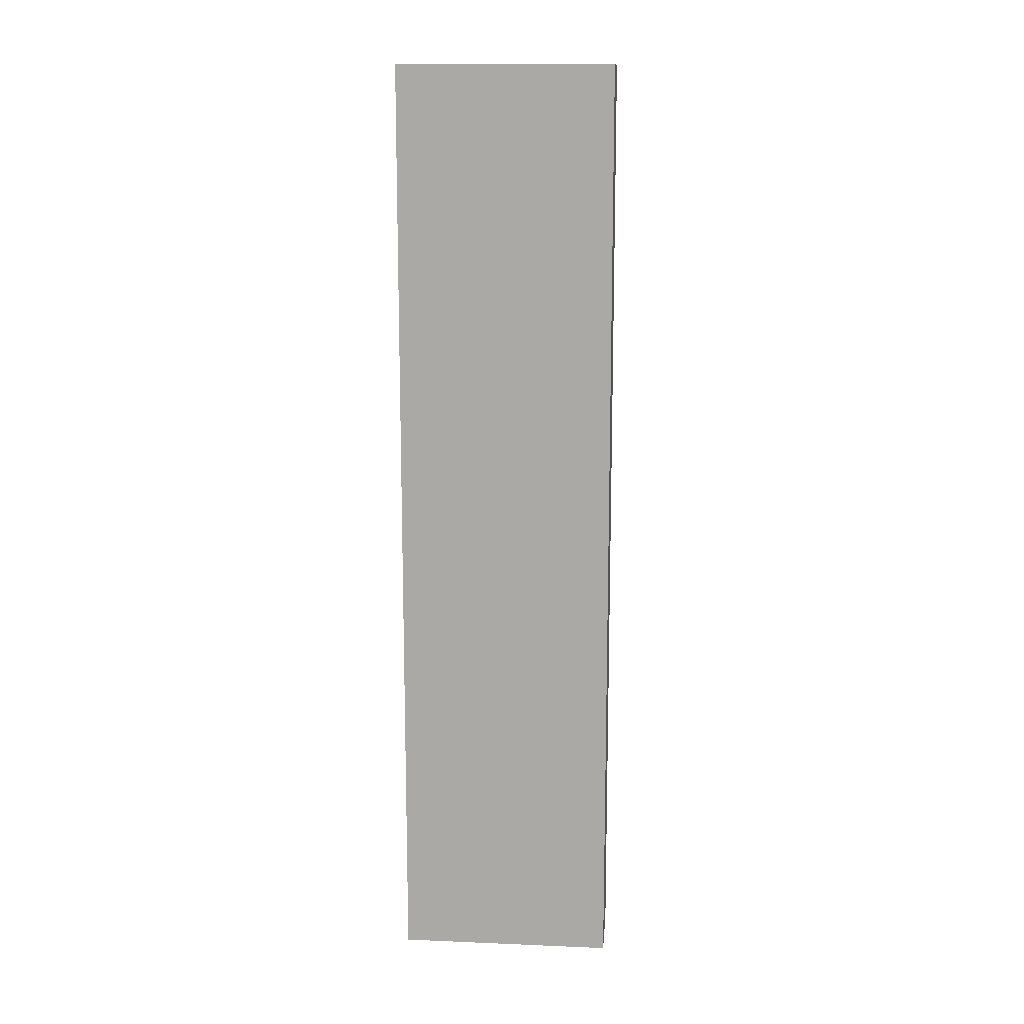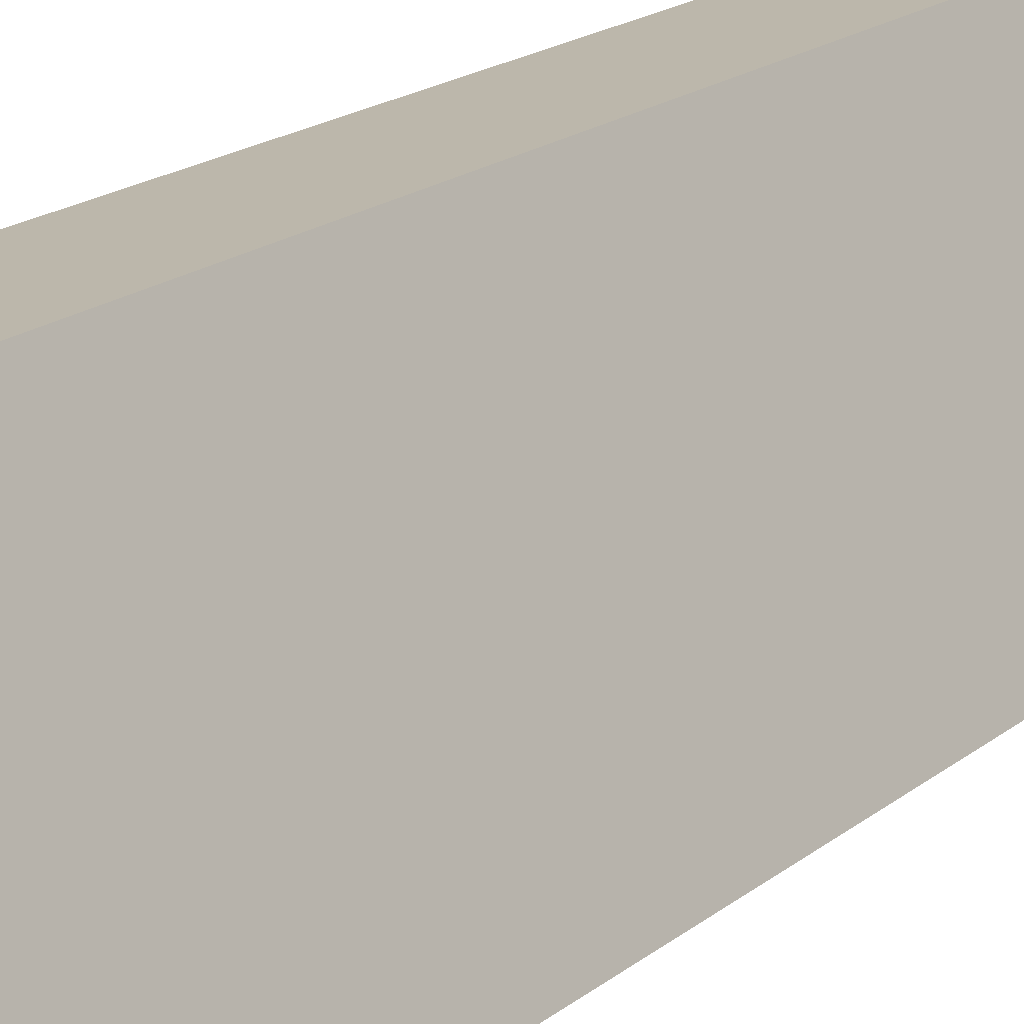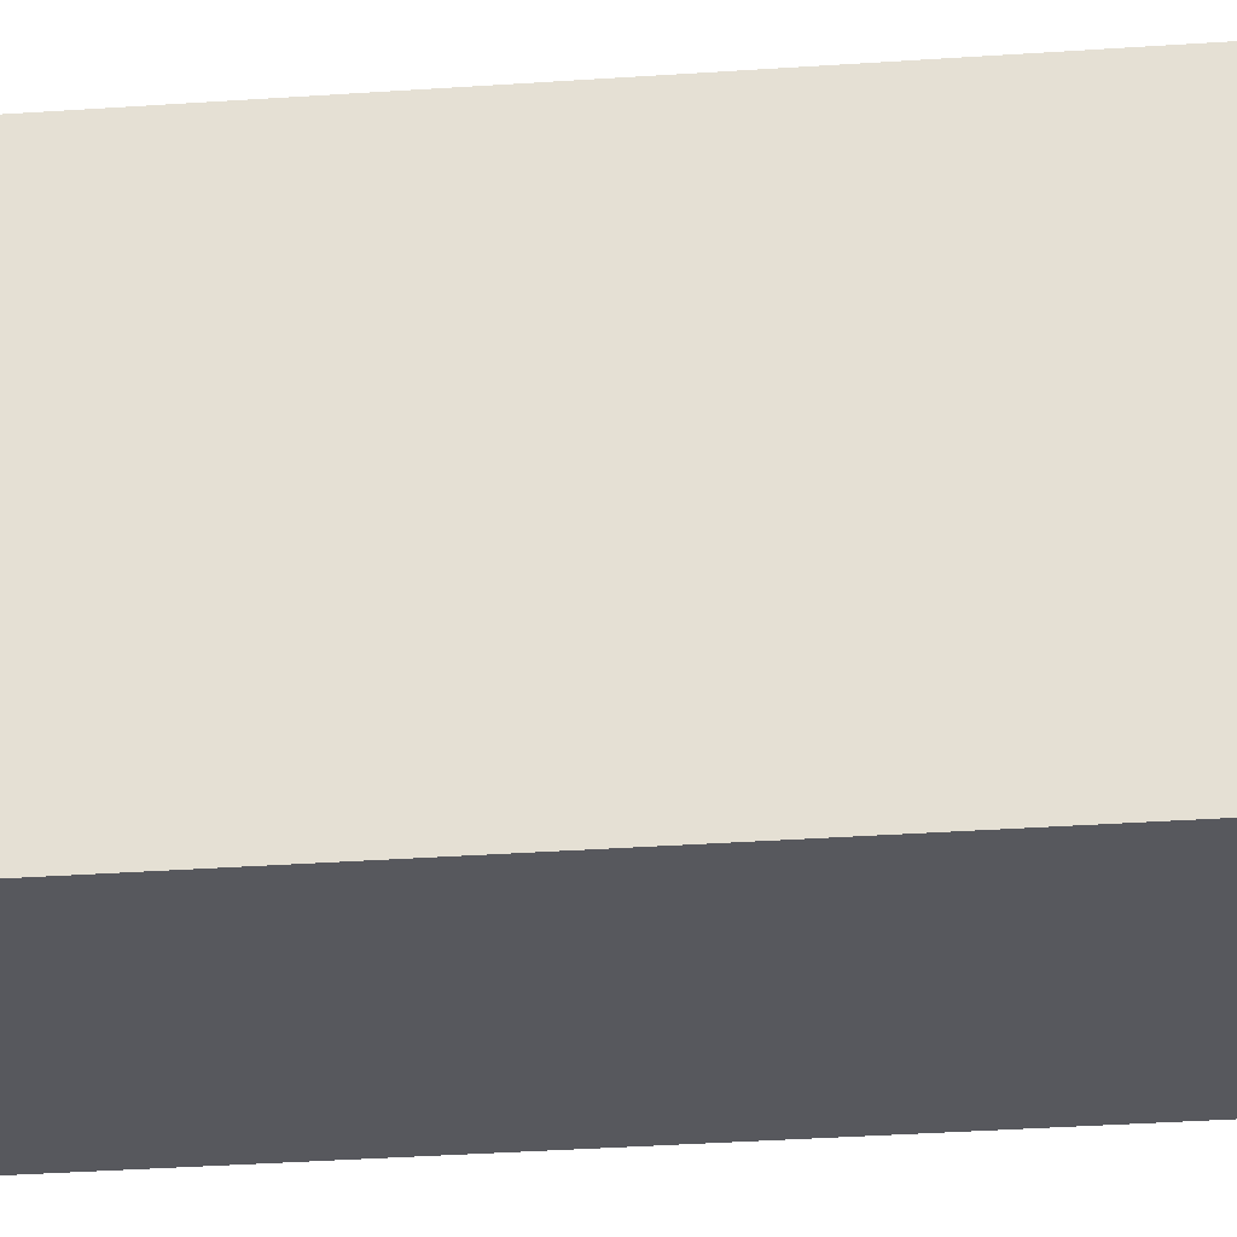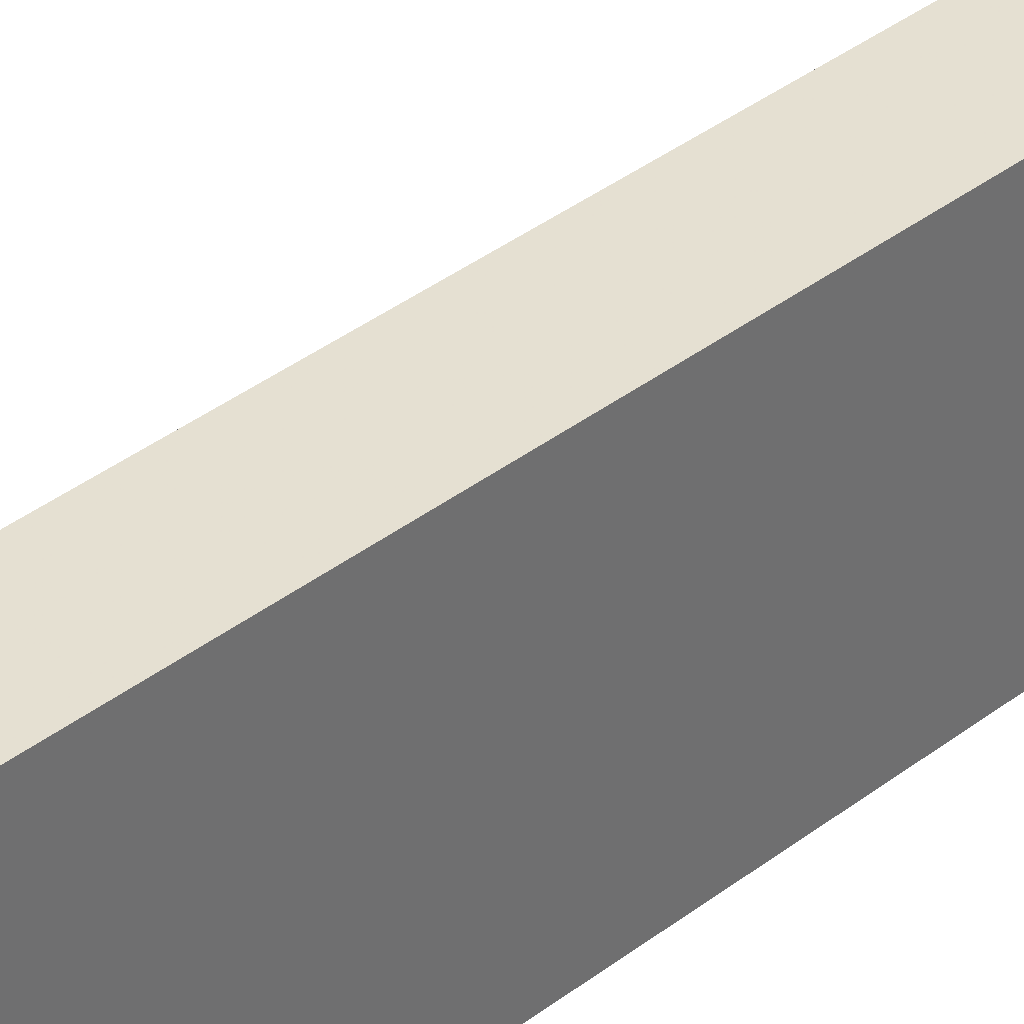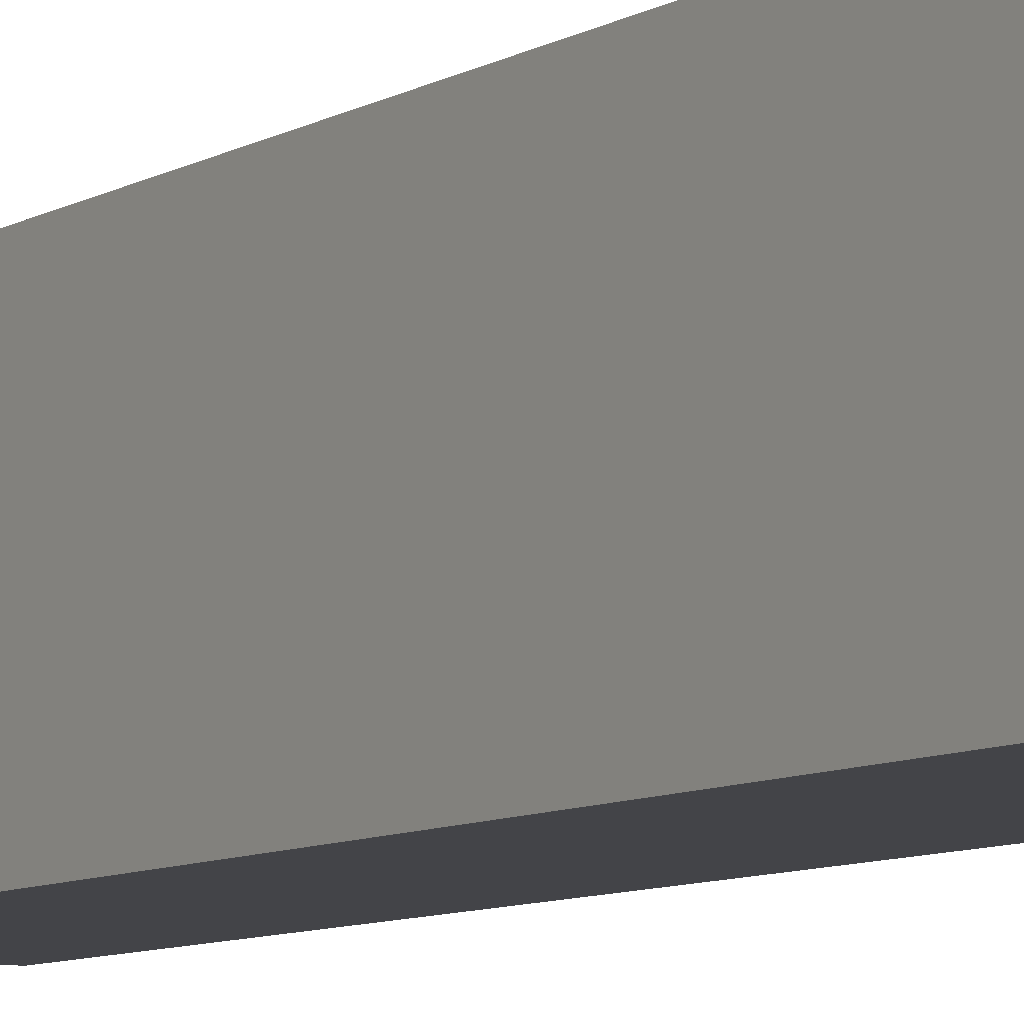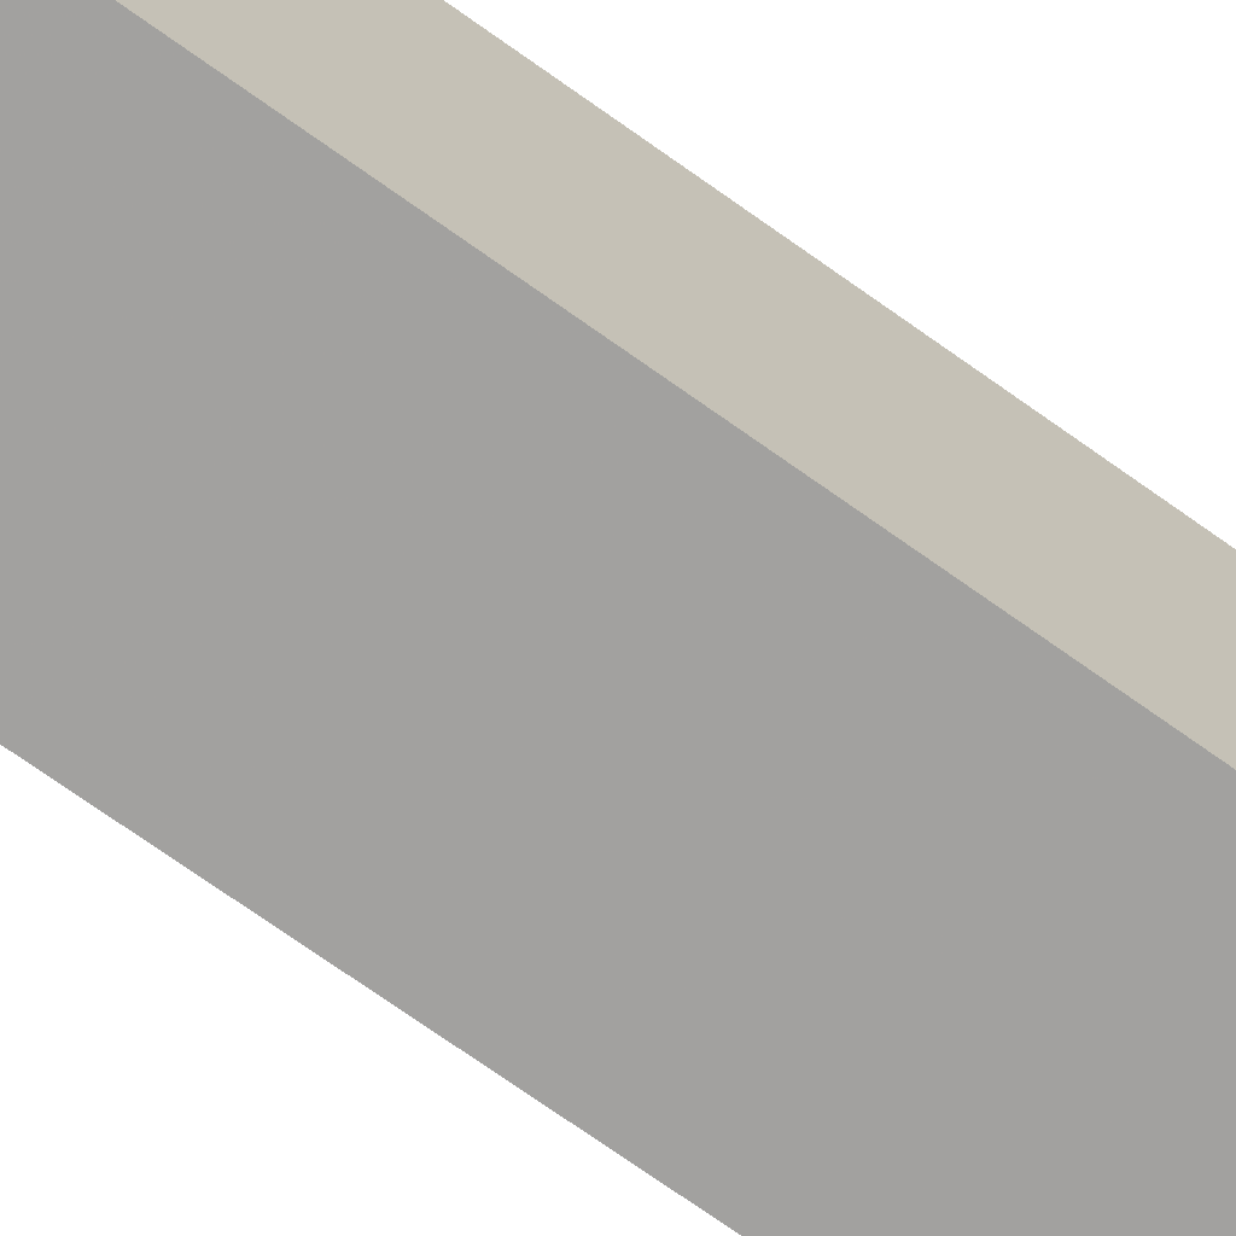
<metadata>
{"format":"obj","ext":"obj","renderer":"f3d","projection":"perspective","resolution":1024,"background":"white","views":[{"elev":13.5,"azim":95.3,"up":"+Z"},{"elev":14.0,"azim":-152.6,"up":"+Y"},{"elev":-28.8,"azim":96.2,"up":"+Y"},{"elev":38.0,"azim":45.8,"up":"+Y"},{"elev":-8.1,"azim":147.6,"up":"+Y"},{"elev":-72.1,"azim":54.5,"up":"+Y"}]}
</metadata>
<code>
v 0.036 -0.006472 0
v 0.036 -0.01795 0
v 0.036 -0.006472 -0.05
v 0.0319 -0.006506 -0.05
v 0.02717 -0.01798 0
v 0.036 -0.01795 -0.05
v 0.0319 -0.006506 0
v 0.02717 -0.01798 -0.05
f 1 2 3
f 1 3 4
f 5 2 1
f 6 3 2
f 6 4 3
f 6 2 5
f 7 5 1
f 7 1 4
f 8 6 5
f 8 4 6
f 8 7 4
f 8 5 7

</code>
